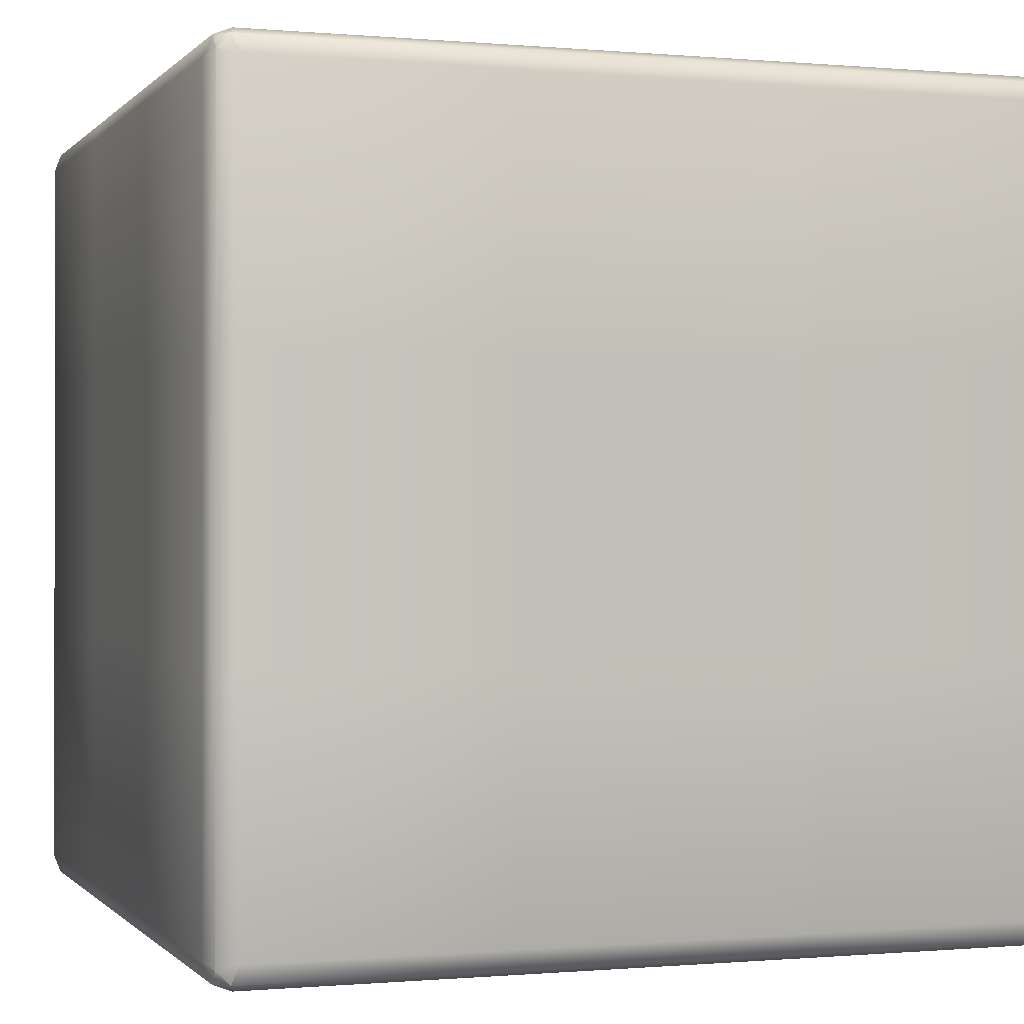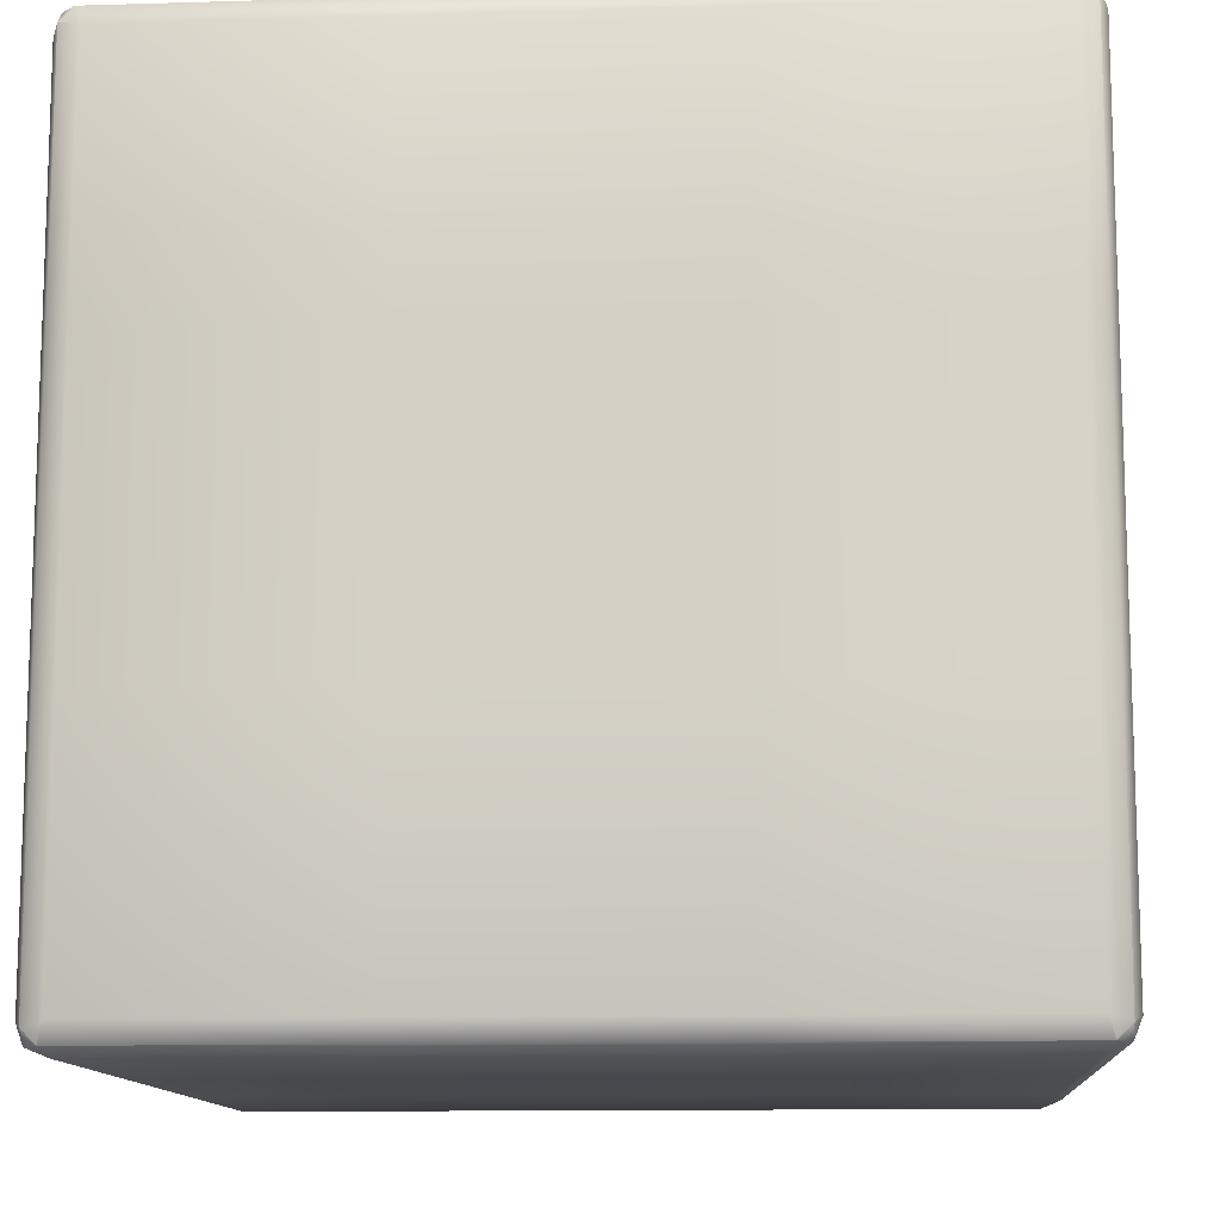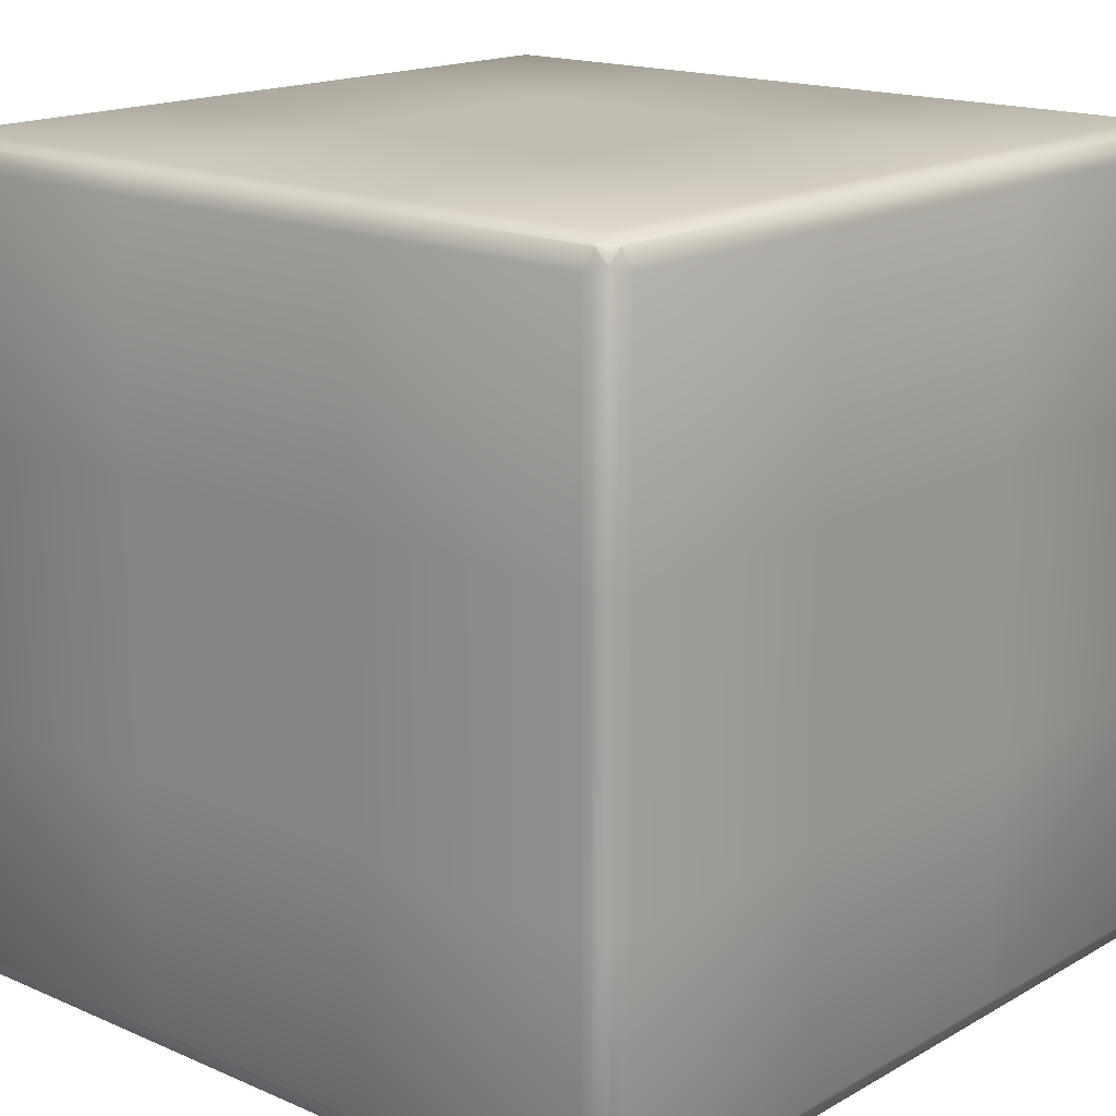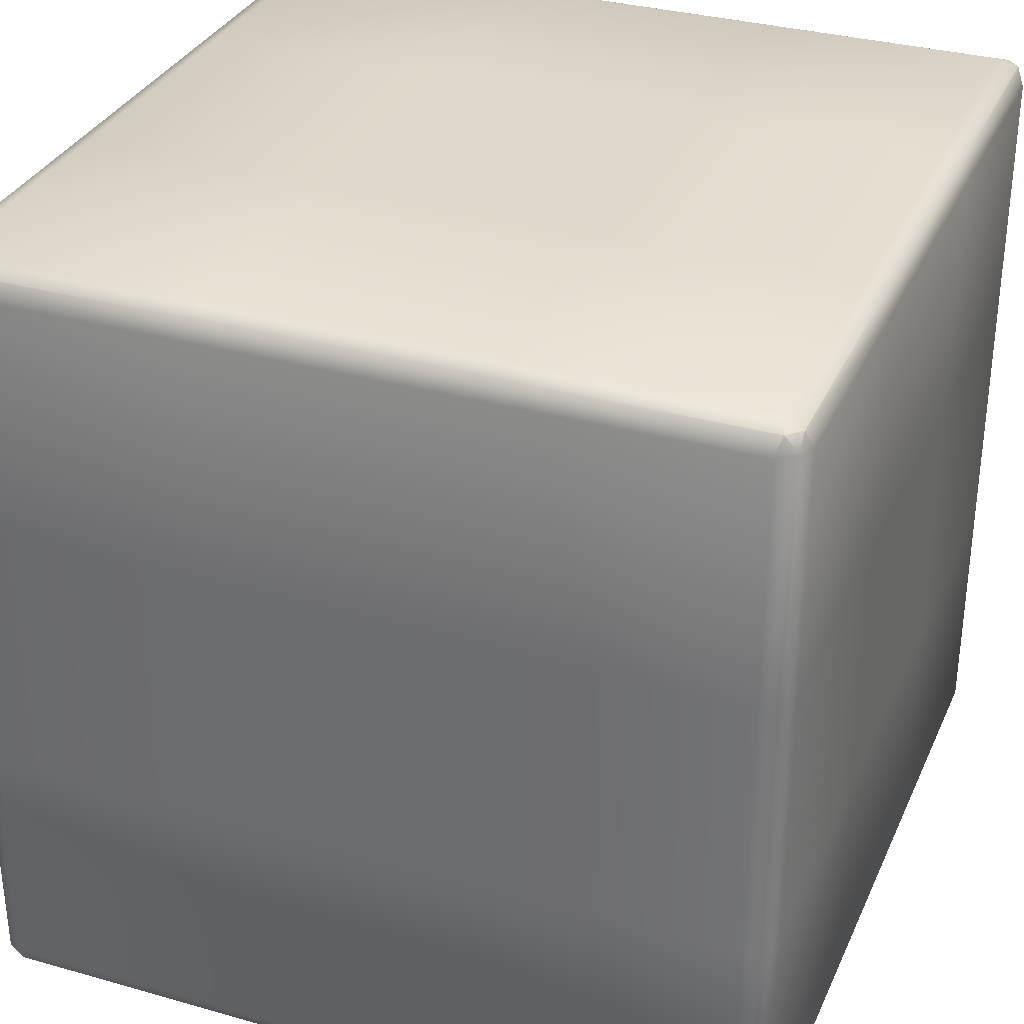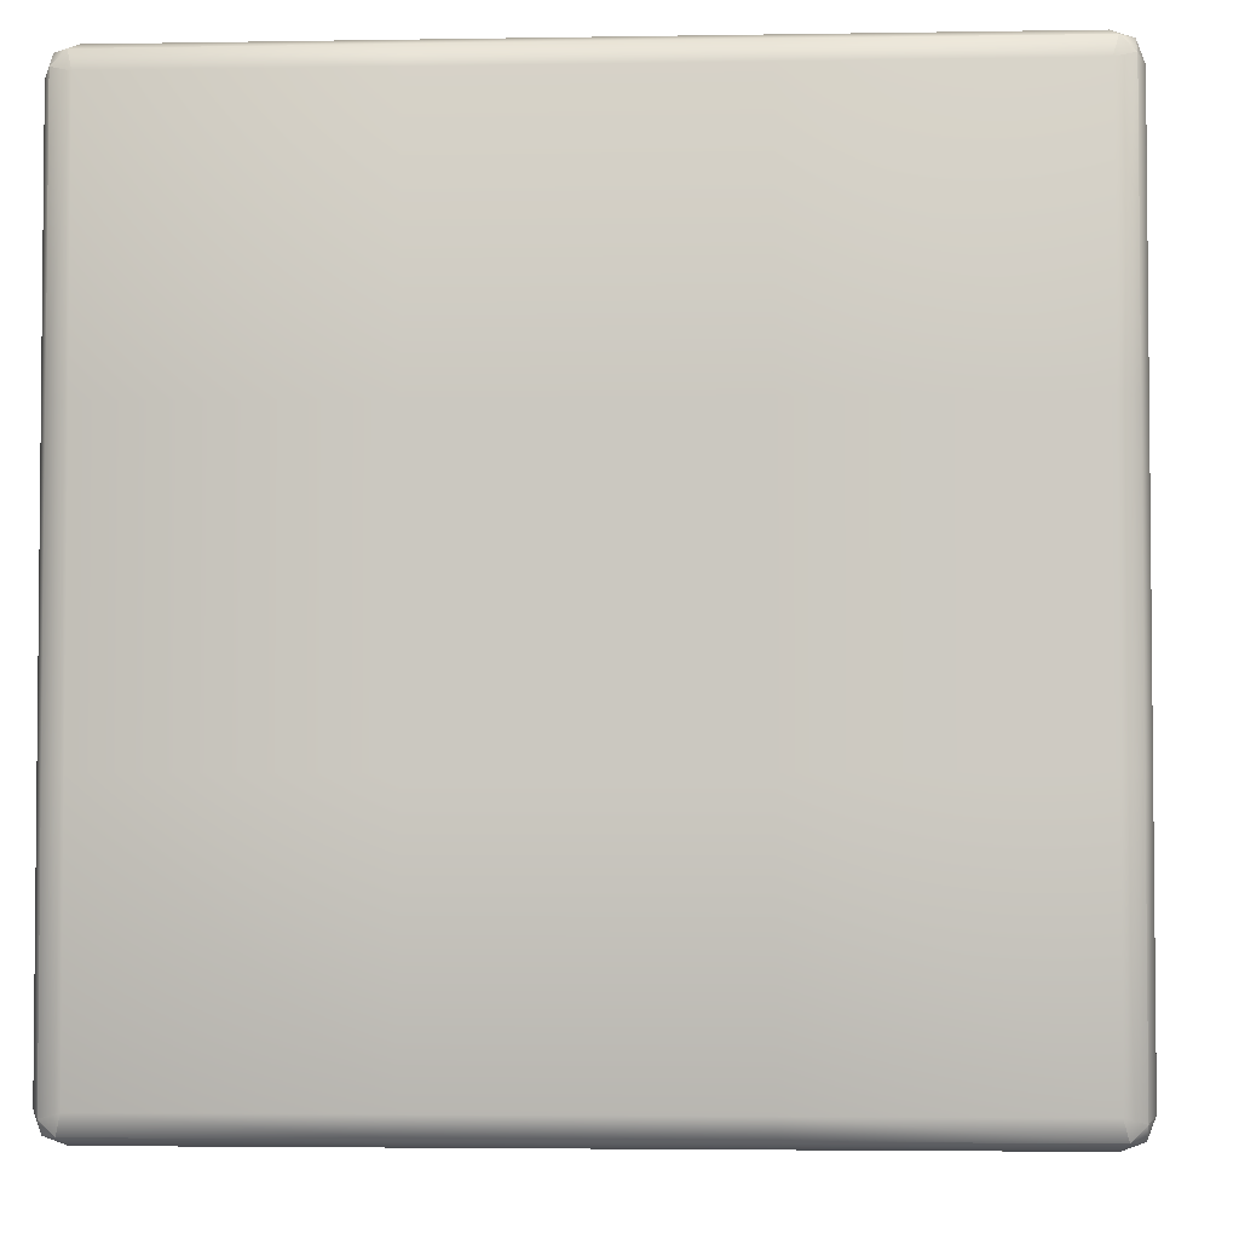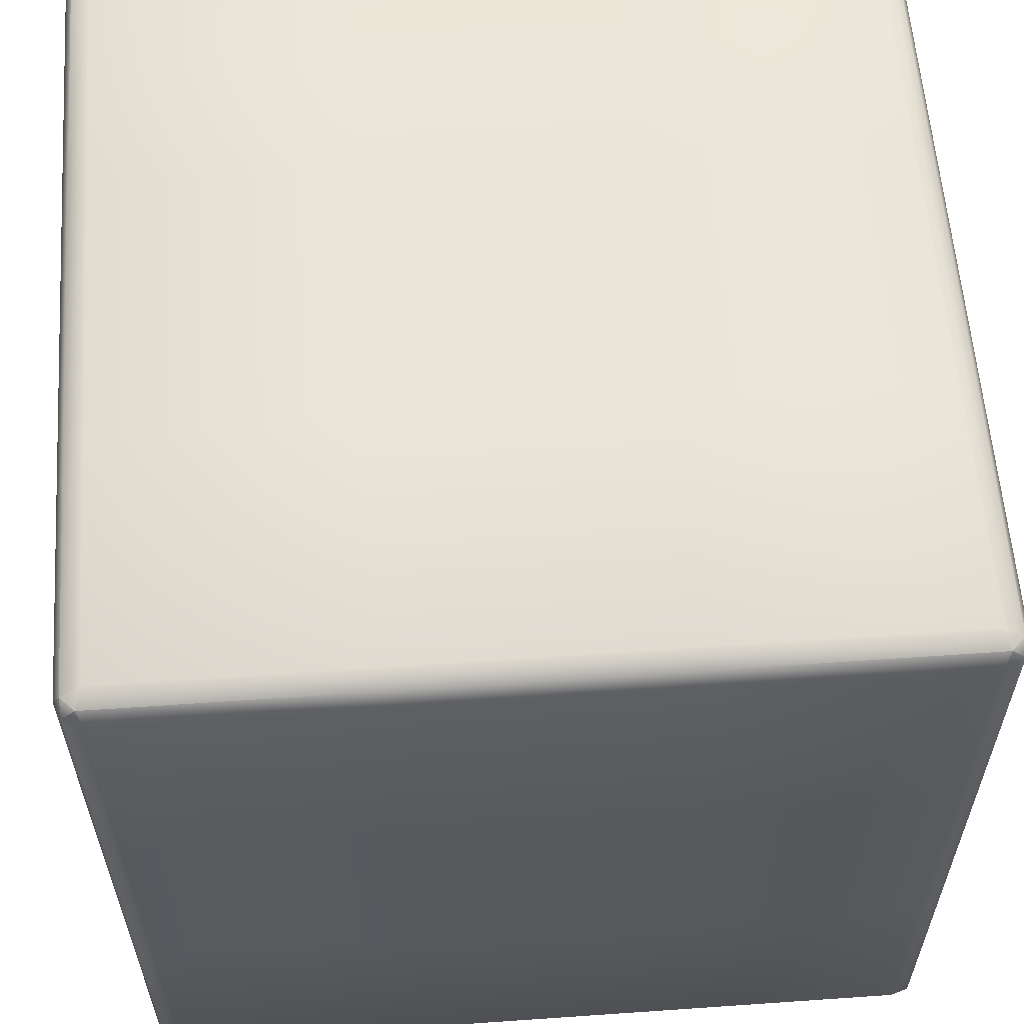
<metadata>
{"format":"obj","ext":"obj","renderer":"f3d","projection":"perspective","resolution":1024,"background":"white","views":[{"elev":-0.3,"azim":71.0,"up":"+Z"},{"elev":-11.9,"azim":94.1,"up":"+Y"},{"elev":16.6,"azim":41.3,"up":"+Z"},{"elev":32.6,"azim":111.5,"up":"+Y"},{"elev":-3.6,"azim":-176.7,"up":"+Y"},{"elev":59.3,"azim":-4.1,"up":"+Z"}]}
</metadata>
<code>
g 立方体
v -0.2338 -0.2338 0.25
v -0.2452 -0.2371 0.2452
v -0.2452 -0.08333 0.2452
v -0.2338 -0.08333 0.25
v -0.25 -0.2338 0.2338
v -0.25 -0.08333 0.2338
v -0.2338 -0.25 0.2338
v -0.2371 -0.2452 0.2452
v -0.08333 -0.2452 0.2452
v -0.08333 -0.25 0.2338
v -0.08333 -0.2338 0.25
v -0.2452 0.08333 0.2452
v -0.2338 0.08333 0.25
v -0.25 0.08333 0.2338
v -0.2452 0.2371 0.2452
v -0.2338 0.2338 0.25
v -0.25 0.2338 0.2338
v -0.2371 0.2452 0.2452
v -0.08333 0.2452 0.2452
v -0.08333 0.2338 0.25
v -0.2338 0.25 0.2338
v -0.08333 0.25 0.2338
v 0.08333 -0.2452 0.2452
v 0.08333 -0.25 0.2338
v 0.08333 -0.2338 0.25
v 0.08333 0.2452 0.2452
v 0.08333 0.2338 0.25
v 0.08333 0.25 0.2338
v 0.2338 -0.08333 0.25
v 0.2452 -0.08333 0.2452
v 0.2452 -0.2371 0.2452
v 0.2338 -0.2338 0.25
v 0.25 -0.08333 0.2338
v 0.25 -0.2338 0.2338
v 0.2371 -0.2452 0.2452
v 0.2338 -0.25 0.2338
v 0.2452 0.08333 0.2452
v 0.25 0.08333 0.2338
v 0.2338 0.08333 0.25
v 0.2371 0.2452 0.2452
v 0.2338 0.2338 0.25
v 0.2338 0.25 0.2338
v 0.2452 0.2371 0.2452
v 0.25 0.2338 0.2338
v 0.2338 -0.2338 -0.25
v 0.2452 -0.2371 -0.2452
v 0.2452 -0.08333 -0.2452
v 0.2338 -0.08333 -0.25
v 0.25 -0.2338 -0.2338
v 0.25 -0.08333 -0.2338
v 0.2338 -0.25 -0.2338
v 0.2371 -0.2452 -0.2452
v 0.08333 -0.2452 -0.2452
v 0.08333 -0.25 -0.2338
v 0.08333 -0.2338 -0.25
v 0.2452 0.08333 -0.2452
v 0.2338 0.08333 -0.25
v 0.25 0.08333 -0.2338
v 0.2452 0.2371 -0.2452
v 0.2338 0.2338 -0.25
v 0.25 0.2338 -0.2338
v 0.2371 0.2452 -0.2452
v 0.08333 0.2452 -0.2452
v 0.08333 0.2338 -0.25
v 0.2338 0.25 -0.2338
v 0.08333 0.25 -0.2338
v -0.08333 -0.2452 -0.2452
v -0.08333 -0.25 -0.2338
v -0.08333 -0.2338 -0.25
v -0.08333 0.2452 -0.2452
v -0.08333 0.2338 -0.25
v -0.08333 0.25 -0.2338
v -0.2338 -0.08333 -0.25
v -0.2452 -0.08333 -0.2452
v -0.2452 -0.2371 -0.2452
v -0.2338 -0.2338 -0.25
v -0.25 -0.08333 -0.2338
v -0.25 -0.2338 -0.2338
v -0.2371 -0.2452 -0.2452
v -0.2338 -0.25 -0.2338
v -0.2452 0.08333 -0.2452
v -0.25 0.08333 -0.2338
v -0.2338 0.08333 -0.25
v -0.2371 0.2452 -0.2452
v -0.2338 0.2338 -0.25
v -0.2338 0.25 -0.2338
v -0.2452 0.2371 -0.2452
v -0.25 0.2338 -0.2338
v -0.2452 -0.2452 -0.2371
v -0.2452 -0.2452 -0.08333
v -0.2338 -0.25 -0.08333
v -0.25 -0.2338 -0.08333
v -0.2452 0.2452 -0.2371
v -0.2452 0.2452 -0.08333
v -0.25 0.2338 -0.08333
v -0.2338 0.25 -0.08333
v -0.2452 -0.2452 0.08333
v -0.2338 -0.25 0.08333
v -0.25 -0.2338 0.08333
v -0.2452 0.2452 0.08333
v -0.25 0.2338 0.08333
v -0.2338 0.25 0.08333
v -0.2452 -0.2452 0.2371
v -0.2452 0.2452 0.2371
v 0.2452 -0.2452 0.2371
v 0.2452 -0.2452 0.08333
v 0.2338 -0.25 0.08333
v 0.25 -0.2338 0.08333
v 0.2452 0.2452 0.2371
v 0.2452 0.2452 0.08333
v 0.25 0.2338 0.08333
v 0.2338 0.25 0.08333
v 0.2452 -0.2452 -0.08333
v 0.2338 -0.25 -0.08333
v 0.25 -0.2338 -0.08333
v 0.2452 0.2452 -0.08333
v 0.25 0.2338 -0.08333
v 0.2338 0.25 -0.08333
v 0.2452 -0.2452 -0.2371
v 0.2452 0.2452 -0.2371
v -0.08333 -0.08333 0.25
v -0.08333 0.08333 0.25
v 0.08333 -0.08333 0.25
v 0.08333 0.08333 0.25
v 0.08333 -0.08333 -0.25
v 0.08333 0.08333 -0.25
v -0.08333 -0.08333 -0.25
v -0.08333 0.08333 -0.25
v -0.25 -0.08333 -0.08333
v -0.25 0.08333 -0.08333
v -0.25 -0.08333 0.08333
v -0.25 0.08333 0.08333
v 0.25 -0.08333 0.08333
v 0.25 0.08333 0.08333
v 0.25 -0.08333 -0.08333
v 0.25 0.08333 -0.08333
v -0.08333 0.25 0.08333
v -0.08333 0.25 -0.08333
v 0.08333 0.25 0.08333
v 0.08333 0.25 -0.08333
v -0.08333 -0.25 -0.08333
v -0.08333 -0.25 0.08333
v 0.08333 -0.25 -0.08333
v 0.08333 -0.25 0.08333
f 4 3 2 1
f 3 6 5 2
f 10 9 8 7
f 9 11 1 8
f 13 12 3 4
f 12 14 6 3
f 16 15 12 13
f 15 17 14 12
f 20 19 18 16
f 19 22 21 18
f 24 23 9 10
f 23 25 11 9
f 27 26 19 20
f 26 28 22 19
f 32 31 30 29
f 31 34 33 30
f 36 35 23 24
f 35 32 25 23
f 38 37 30 33
f 37 39 29 30
f 41 40 26 27
f 40 42 28 26
f 44 43 37 38
f 43 41 39 37
f 48 47 46 45
f 47 50 49 46
f 54 53 52 51
f 53 55 45 52
f 57 56 47 48
f 56 58 50 47
f 60 59 56 57
f 59 61 58 56
f 64 63 62 60
f 63 66 65 62
f 68 67 53 54
f 67 69 55 53
f 71 70 63 64
f 70 72 66 63
f 76 75 74 73
f 75 78 77 74
f 80 79 67 68
f 79 76 69 67
f 82 81 74 77
f 81 83 73 74
f 85 84 70 71
f 84 86 72 70
f 88 87 81 82
f 87 85 83 81
f 91 90 89 80
f 90 92 78 89
f 95 94 93 88
f 94 96 86 93
f 98 97 90 91
f 97 99 92 90
f 101 100 94 95
f 100 102 96 94
f 99 97 103 5
f 97 98 7 103
f 102 100 104 21
f 100 101 17 104
f 107 106 105 36
f 106 108 34 105
f 111 110 109 44
f 110 112 42 109
f 114 113 106 107
f 113 115 108 106
f 117 116 110 111
f 116 118 112 110
f 115 113 119 49
f 113 114 51 119
f 118 116 120 65
f 116 117 61 120
f 103 2 5
f 2 8 1
f 8 103 7
f 103 8 2
f 18 15 16
f 15 104 17
f 104 18 21
f 18 104 15
f 35 31 32
f 31 105 34
f 105 35 36
f 35 105 31
f 43 40 41
f 40 109 42
f 109 43 44
f 43 109 40
f 119 46 49
f 46 52 45
f 52 119 51
f 119 52 46
f 62 59 60
f 59 120 61
f 120 62 65
f 62 120 59
f 79 75 76
f 75 89 78
f 89 79 80
f 79 89 75
f 87 84 85
f 84 93 86
f 93 87 88
f 87 93 84
f 11 121 4 1
f 121 122 13 4
f 122 20 16 13
f 25 123 121 11
f 123 124 122 121
f 124 27 20 122
f 32 29 123 25
f 29 39 124 123
f 39 41 27 124
f 55 125 48 45
f 125 126 57 48
f 126 64 60 57
f 69 127 125 55
f 127 128 126 125
f 128 71 64 126
f 76 73 127 69
f 73 83 128 127
f 83 85 71 128
f 92 129 77 78
f 129 130 82 77
f 130 95 88 82
f 99 131 129 92
f 131 132 130 129
f 132 101 95 130
f 5 6 131 99
f 6 14 132 131
f 14 17 101 132
f 108 133 33 34
f 133 134 38 33
f 134 111 44 38
f 115 135 133 108
f 135 136 134 133
f 136 117 111 134
f 49 50 135 115
f 50 58 136 135
f 58 61 117 136
f 22 137 102 21
f 137 138 96 102
f 138 72 86 96
f 28 139 137 22
f 139 140 138 137
f 140 66 72 138
f 42 112 139 28
f 112 118 140 139
f 118 65 66 140
f 68 141 91 80
f 141 142 98 91
f 142 10 7 98
f 54 143 141 68
f 143 144 142 141
f 144 24 10 142
f 51 114 143 54
f 114 107 144 143
f 107 36 24 144

</code>
